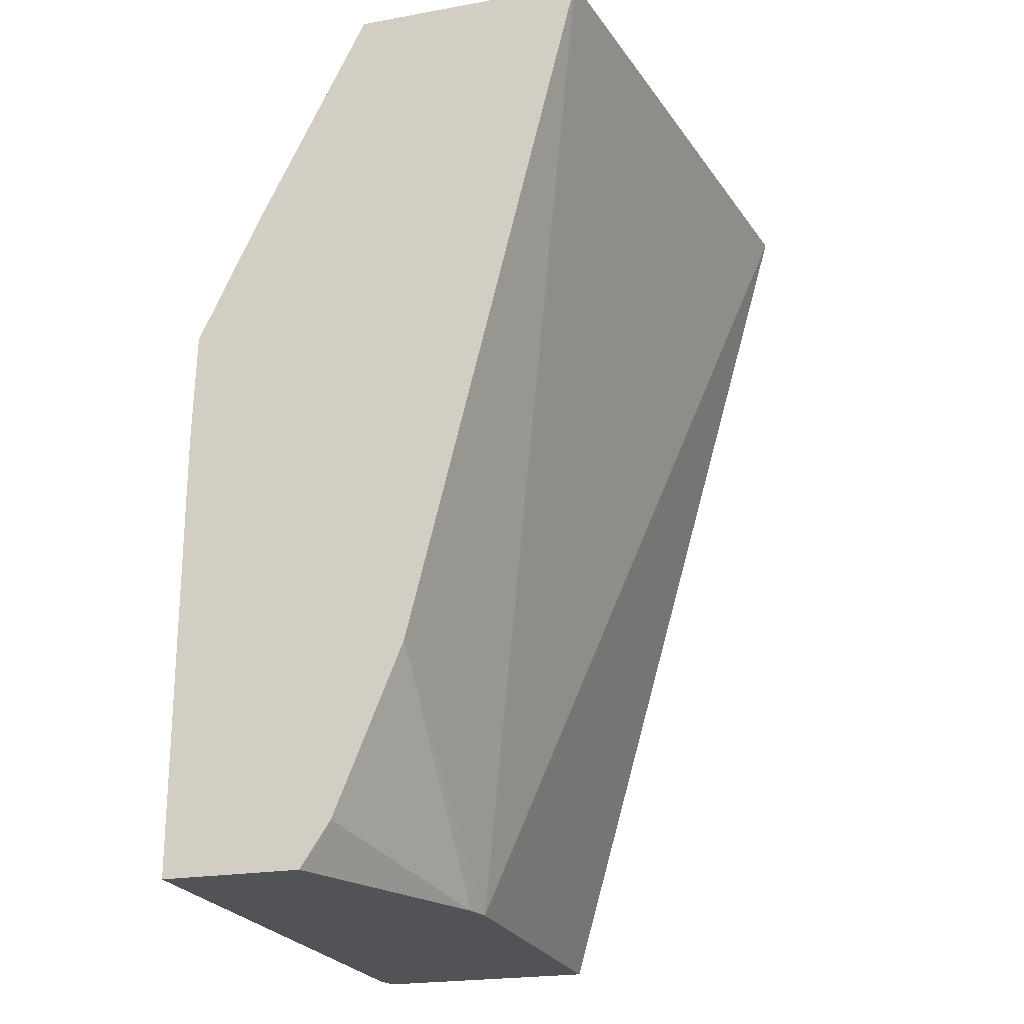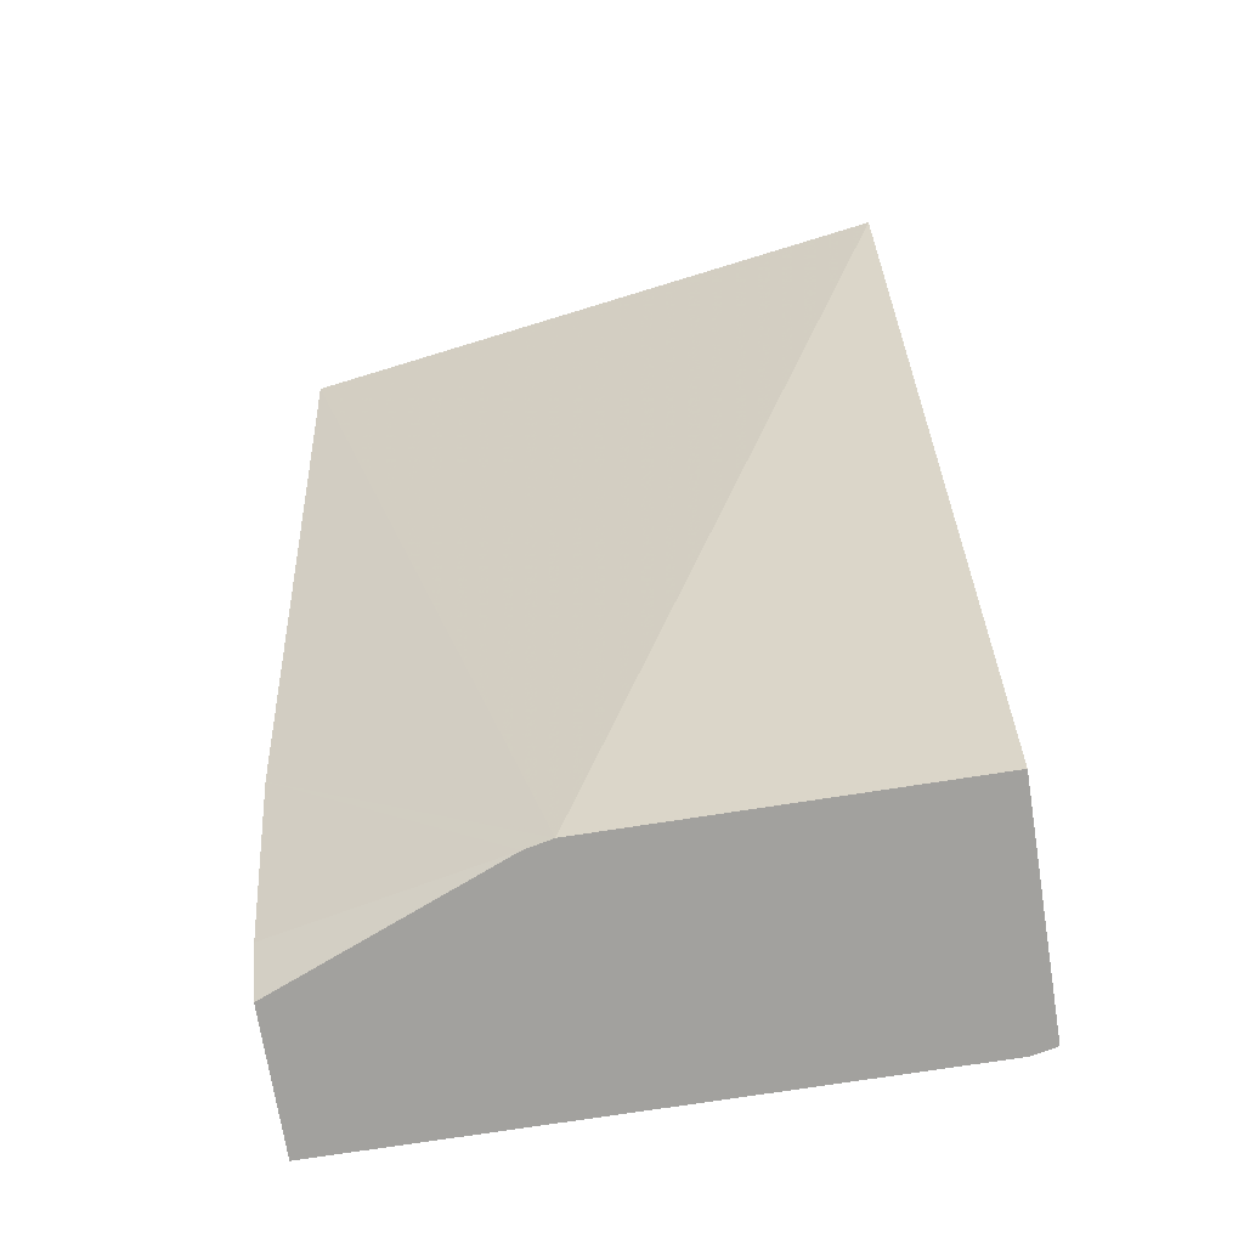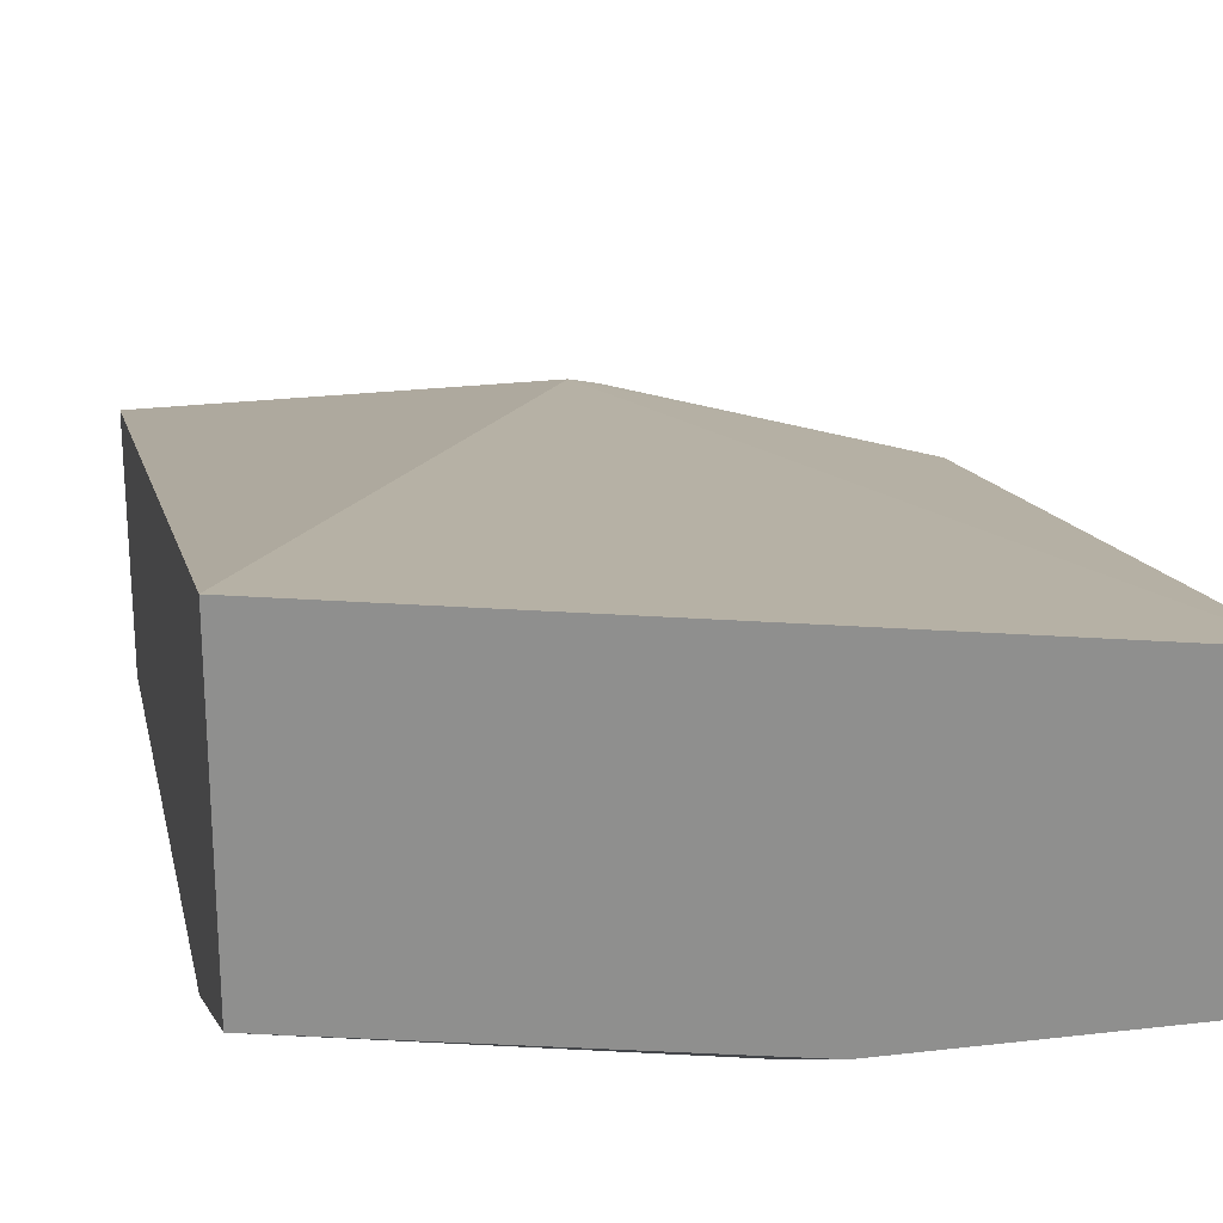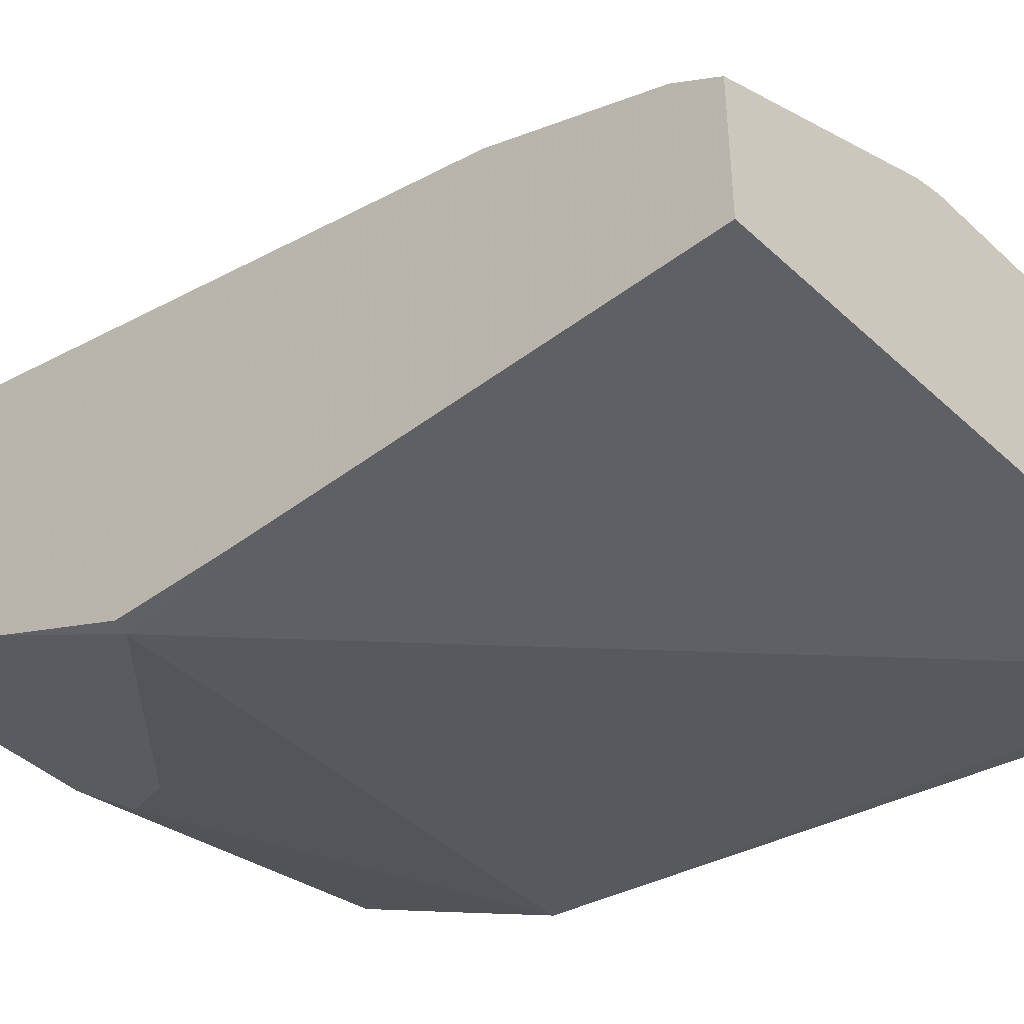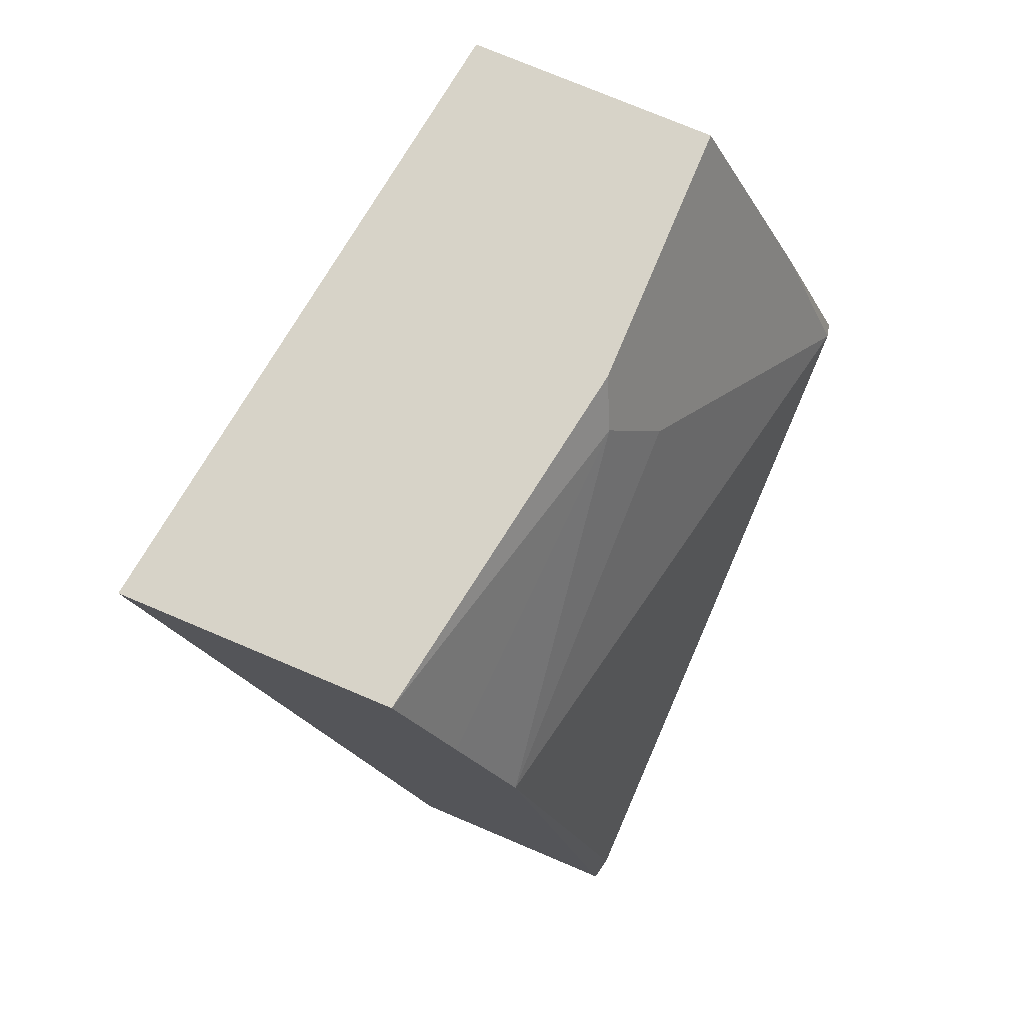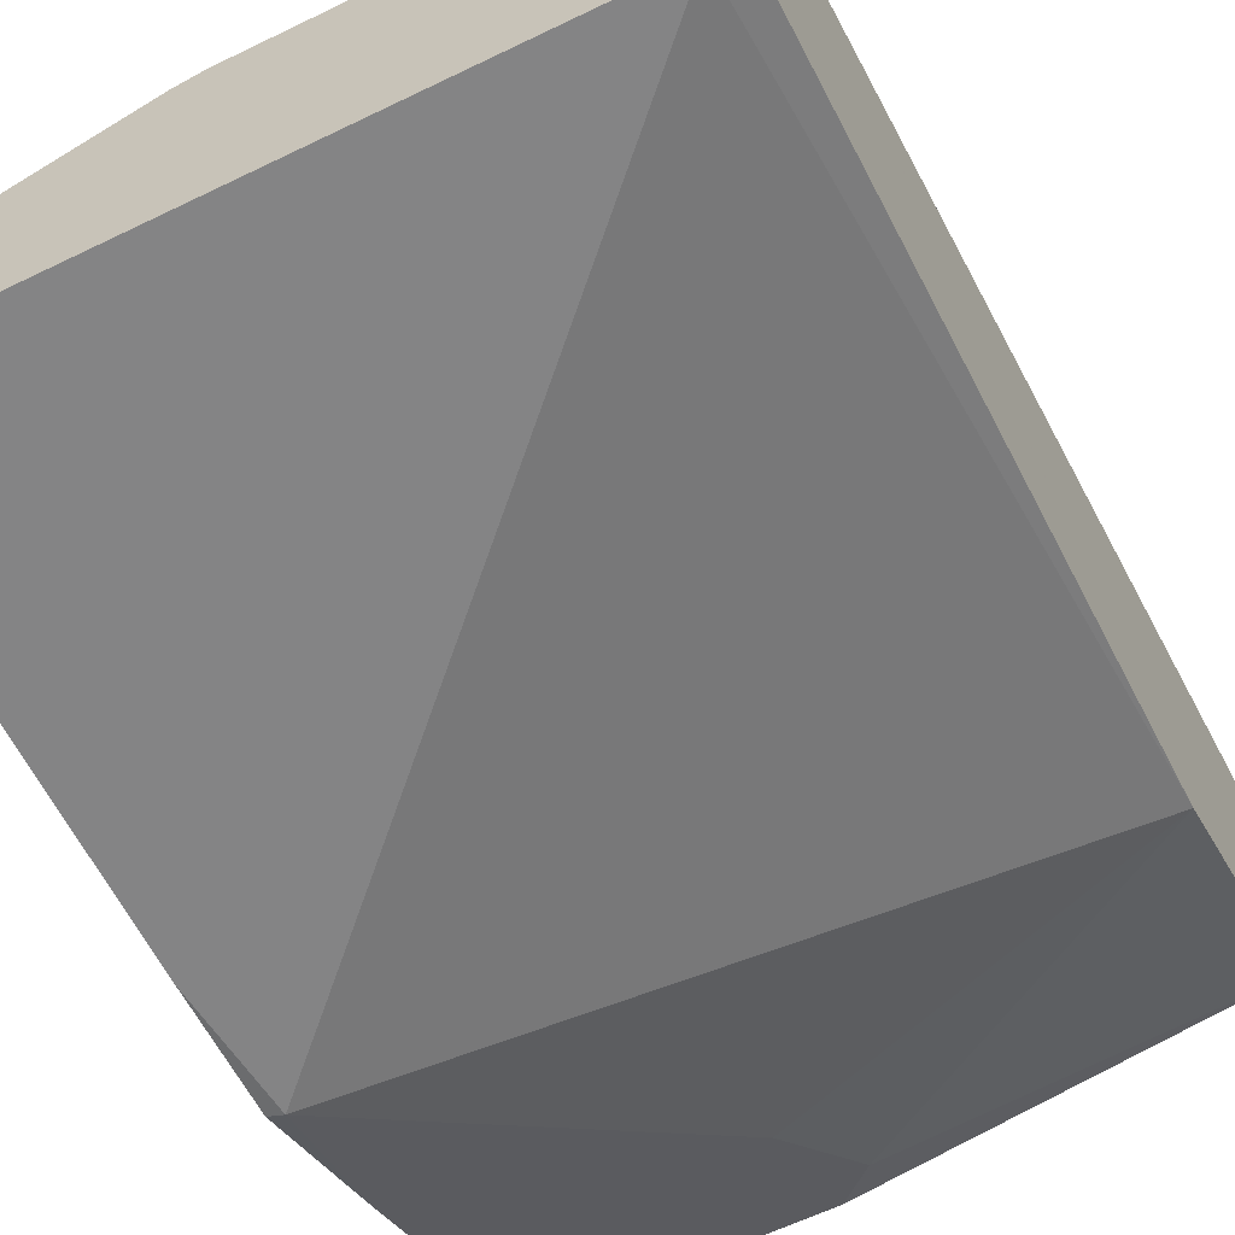
<metadata>
{"format":"obj","ext":"obj","renderer":"f3d","projection":"perspective","resolution":1024,"background":"white","views":[{"elev":-22.3,"azim":107.3,"up":"+Z"},{"elev":-72.0,"azim":-171.0,"up":"+Z"},{"elev":25.2,"azim":-10.8,"up":"+Y"},{"elev":-42.8,"azim":132.3,"up":"+Y"},{"elev":76.7,"azim":-67.2,"up":"+Z"},{"elev":-61.5,"azim":-153.7,"up":"+Y"}]}
</metadata>
<code>
v -0.1794 -0.6818 -0.06462
v -0.07178 -0.6818 -0.06462
v -0.1794 -0.752 -0.06462
v -0.1794 -0.6025 0.2144
v 0.004051 -0.6818 7e-08
v -0.06374 -0.6836 -0.06462
v 0.004051 -0.6285 0.2144
v -0.1723 -0.7536 -0.06462
v -0.1794 -0.7177 0.1435
v -0.1794 -0.6822 0.2144
v 0.004051 -0.7026 -0.05104
v 0.004051 -0.7098 -0.06188
v 0.004051 -0.7116 -0.06462
v 0.004051 -0.7003 0.2144
v 0.004051 -0.7536 -0.06462
v -0.07178 -0.7536 0.03591
v -7.75e-06 -0.7536 0.1077
v -0.07178 -0.7177 0.1794
v -0.08374 -0.7058 0.2033
v -0.1794 -0.6998 0.1795
v -0.0359 -0.7536 0.0718
v -0.07272 -0.7003 0.2144
v 0.004051 -0.7336 0.1476
v 0.004051 -0.7536 0.0718
v 0.004051 -0.7528 0.1068
f 8 16 9
f 8 21 16
f 8 17 21
f 8 24 17
f 6 11 12
f 6 12 13
f 5 12 11
f 9 17 18
f 8 15 24
f 9 18 19
f 17 22 18
f 9 16 21
f 9 21 17
f 10 20 19
f 10 19 22
f 14 22 17
f 14 17 23
f 17 25 23
f 17 24 25
f 18 22 19
f 5 13 12
f 9 19 20
f 5 15 13
f 5 7 14
f 5 25 24
f 1 2 6
f 1 6 13
f 1 15 8
f 1 8 3
f 1 3 9
f 1 9 20
f 1 20 10
f 1 10 4
f 1 4 2
f 2 5 6
f 1 13 15
f 2 7 5
f 2 4 7
f 5 23 25
f 5 24 15
f 5 11 6
f 5 14 23
f 4 22 14
f 4 10 22
f 3 8 9
f 4 14 7

</code>
